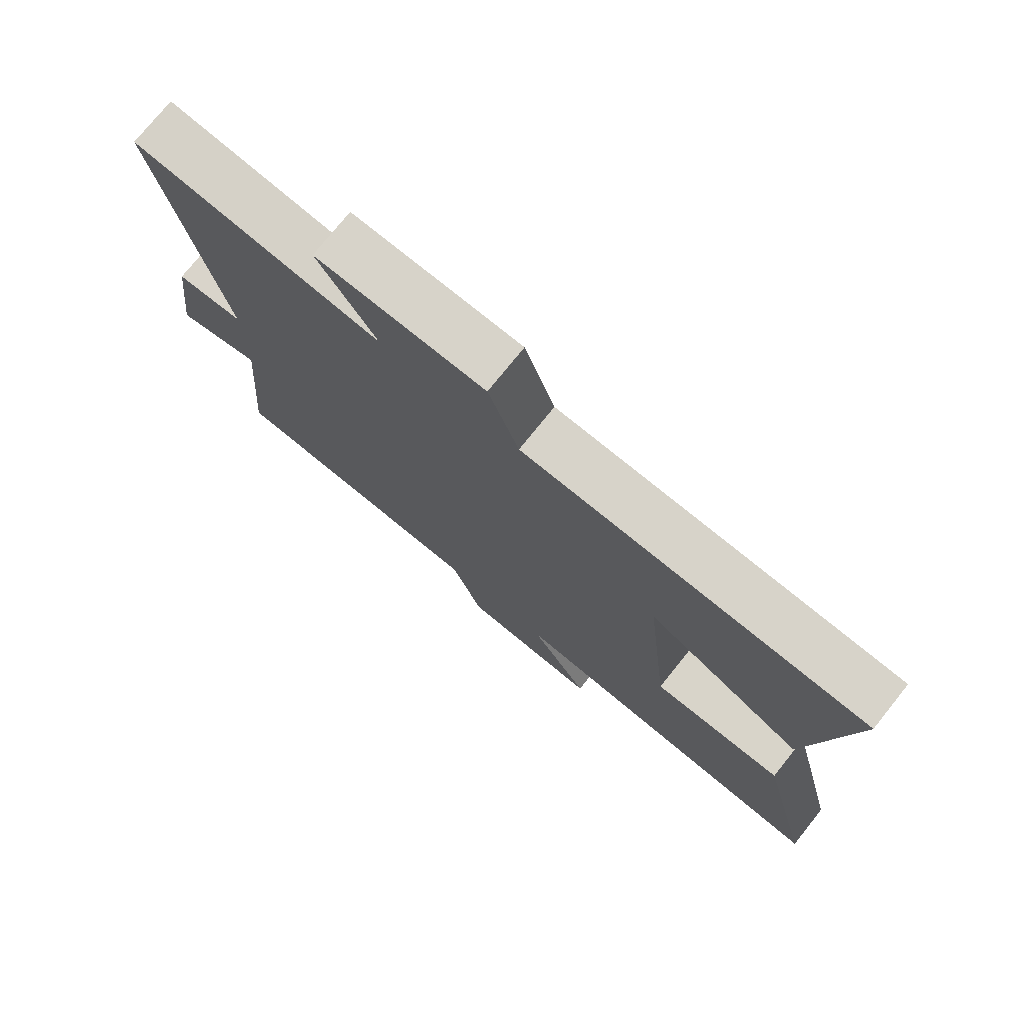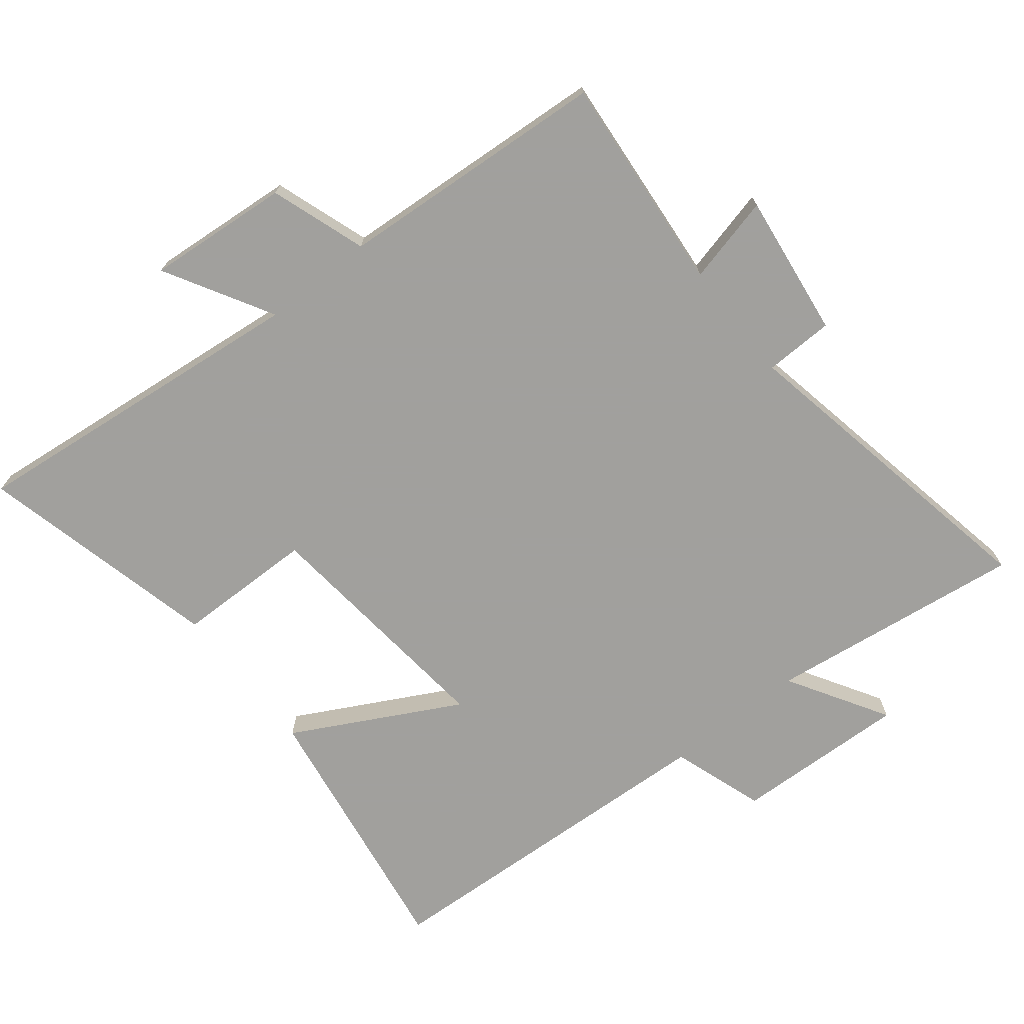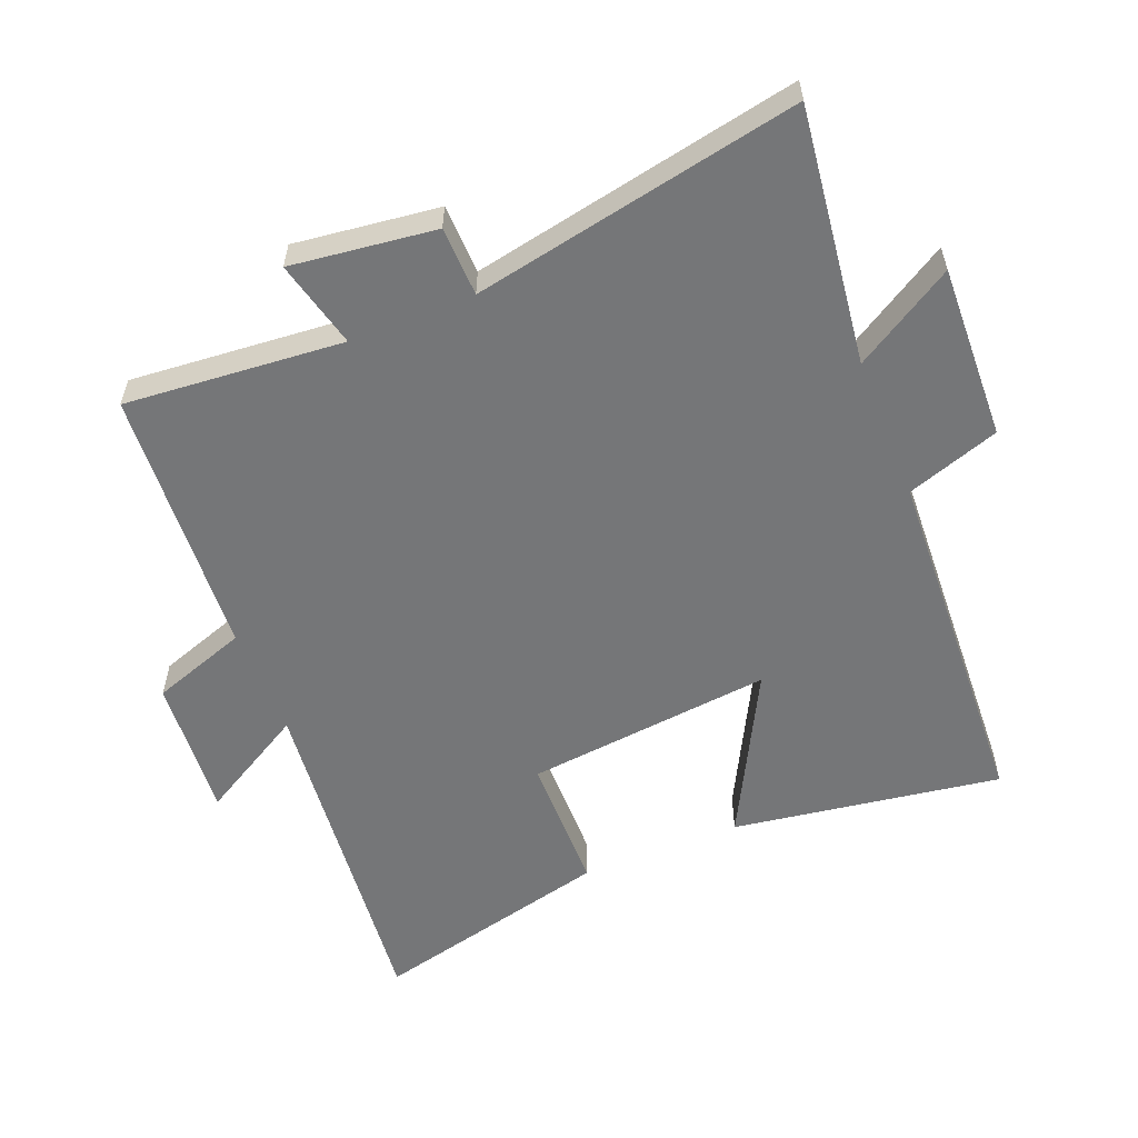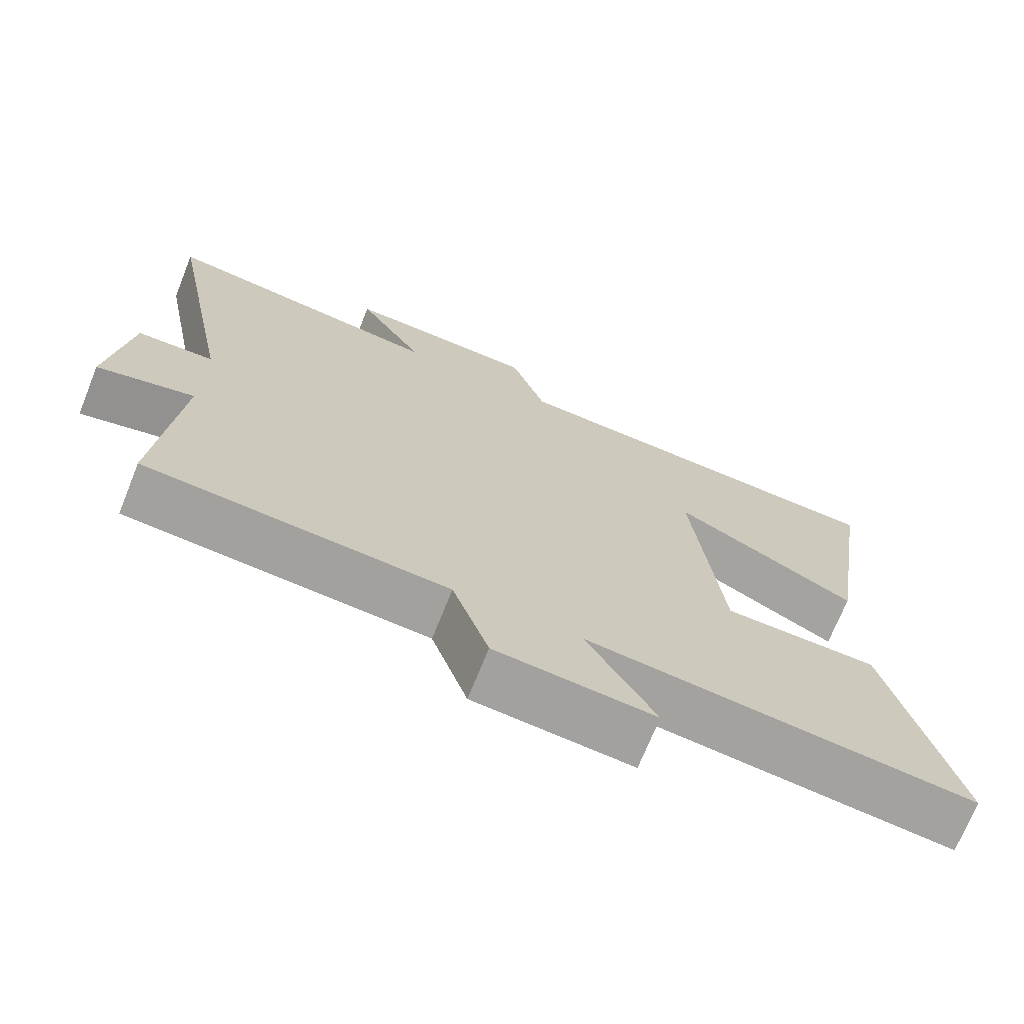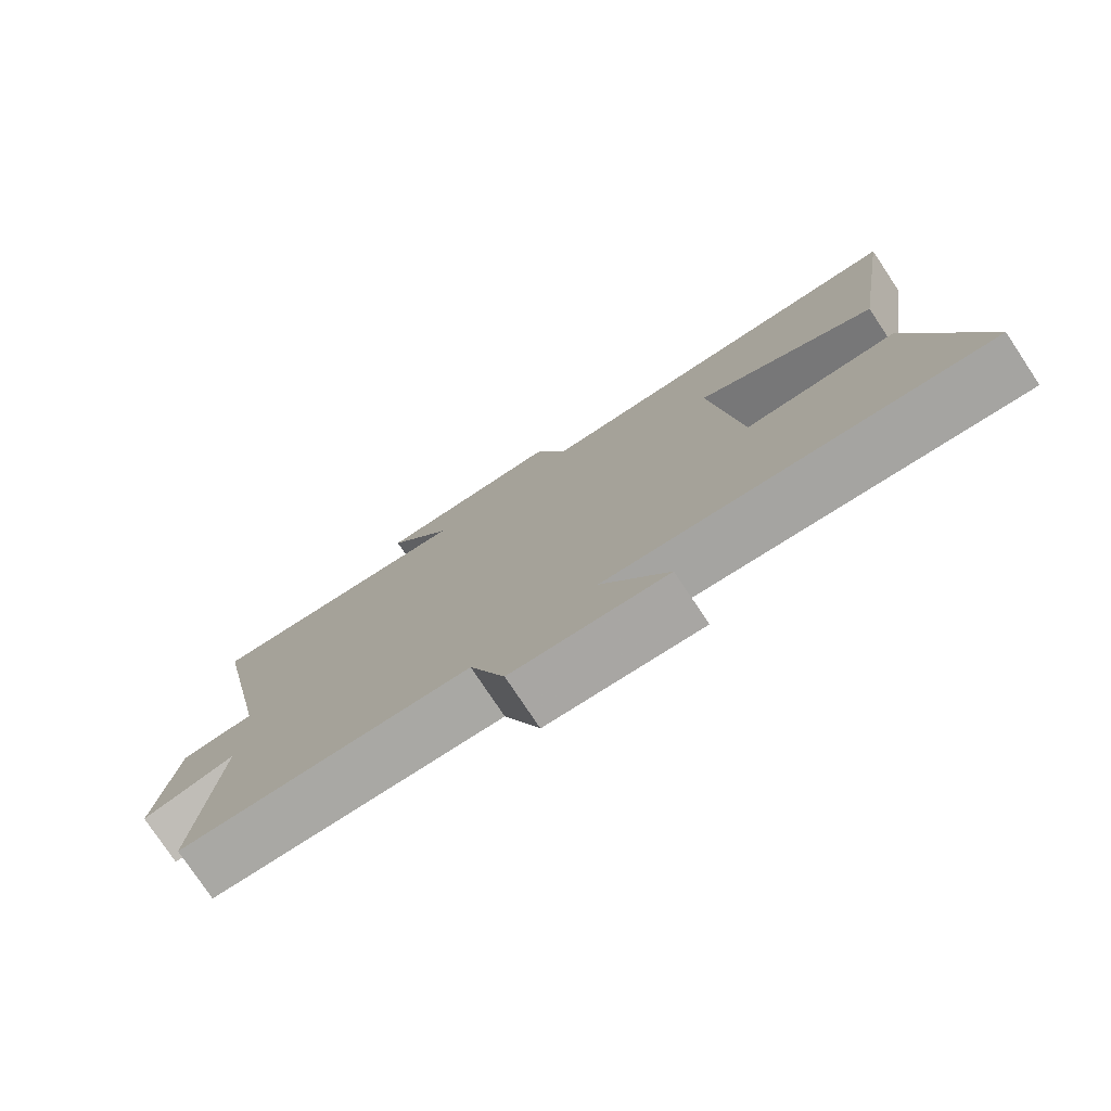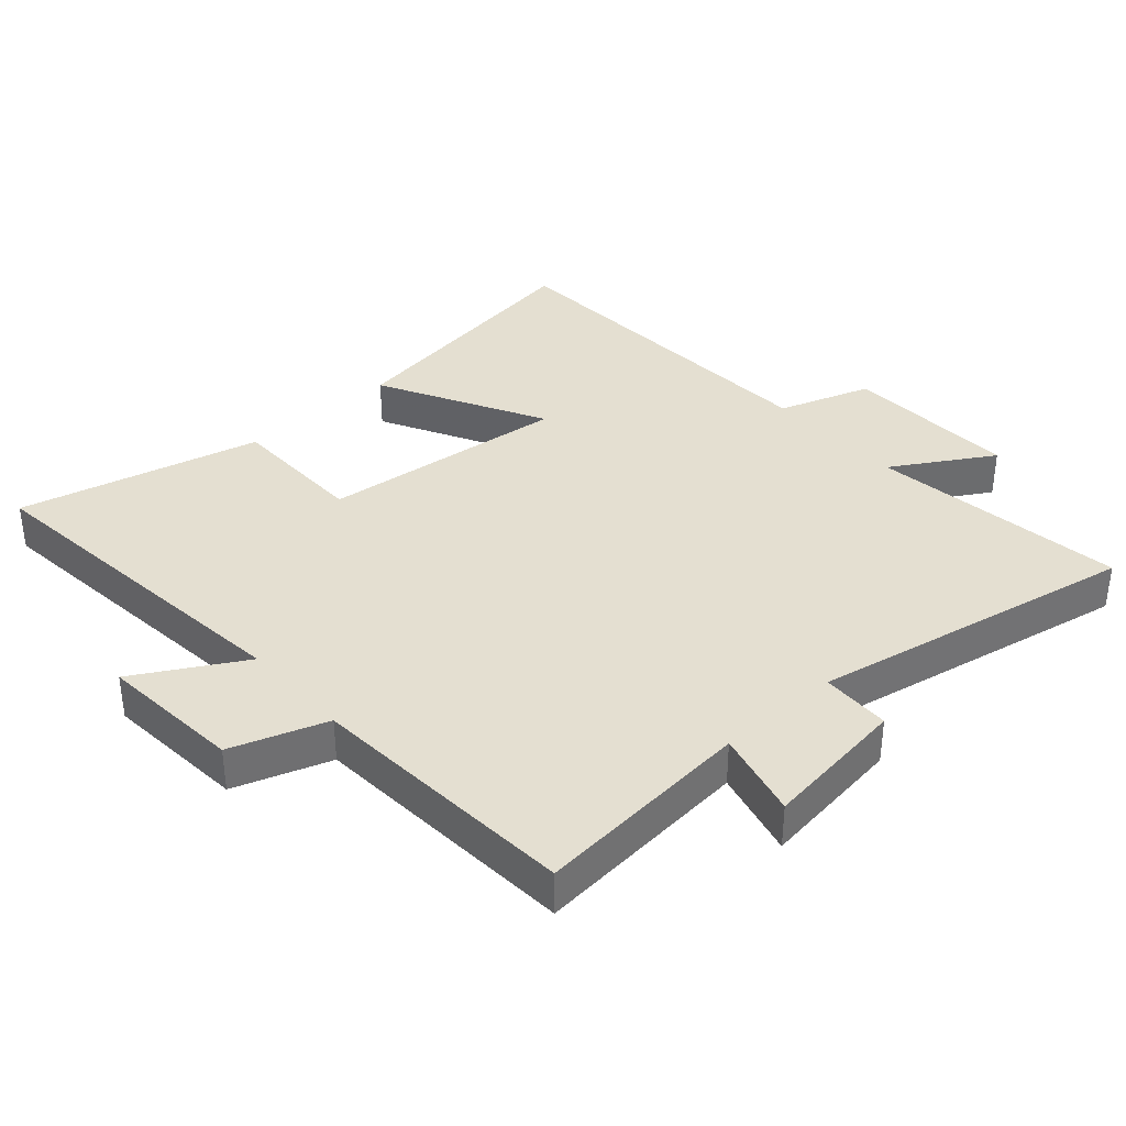
<metadata>
{"format":"obj","ext":"obj","renderer":"f3d","projection":"perspective","resolution":1024,"background":"white","views":[{"elev":75.5,"azim":38.7,"up":"+Z"},{"elev":-71.7,"azim":-141.6,"up":"+Y"},{"elev":-56.8,"azim":-68.0,"up":"+Y"},{"elev":-71.2,"azim":-21.9,"up":"+Z"},{"elev":-77.7,"azim":33.7,"up":"+Z"},{"elev":36.8,"azim":-131.7,"up":"+Y"}]}
</metadata>
<code>
v 0.59 0.07 -0.556
v 0.059 0.07 -0.5
v 0.153 0.07 -0.664
v -0.065 0.07 -0.646
v -0.115 0.07 -0.5
v -0.529 0.07 -0.472
v -0.5 0.07 -0.138
v -0.634 0.07 -0.171
v -0.606 0.07 0.049
v -0.5 0.07 0.052
v -0.597 0.07 0.551
v -0.205 0.07 0.5
v -0.297 0.07 0.652
v -0.031 0.07 0.642
v 0.017 0.07 0.5
v 0.563 0.07 0.472
v 0.5 0.07 0.062
v 0.248 0.07 0.195
v 0.288 0.07 -0.183
v 0.5 0.07 -0.186
v 0.59 0 -0.556
v 0.059 0 -0.5
v 0.153 0 -0.664
v -0.065 0 -0.646
v -0.115 0 -0.5
v -0.529 0 -0.472
v -0.5 0 -0.138
v -0.634 0 -0.171
v -0.606 0 0.049
v -0.5 0 0.052
v -0.597 0 0.551
v -0.205 0 0.5
v -0.297 0 0.652
v -0.031 0 0.642
v 0.017 0 0.5
v 0.563 0 0.472
v 0.5 0 0.062
v 0.248 0 0.195
v 0.288 0 -0.183
v 0.5 0 -0.186
f 19 20 1 2
f 18 19 2
f 15 16 17 18
f 15 18 2
f 12 13 14 15
f 12 15 2
f 10 11 12 2
f 7 8 9 10
f 7 10 2 3
f 5 6 7
f 5 7 3
f 3 4 5
f 22 21 40 39
f 22 39 38
f 38 37 36 35
f 22 38 35
f 35 34 33 32
f 22 35 32
f 22 32 31 30
f 30 29 28 27
f 23 22 30 27
f 27 26 25
f 23 27 25
f 25 24 23
f 1 21 22 2
f 2 22 23 3
f 3 23 24 4
f 4 24 25 5
f 5 25 26 6
f 6 26 27 7
f 7 27 28 8
f 8 28 29 9
f 9 29 30 10
f 10 30 31 11
f 11 31 32 12
f 12 32 33 13
f 13 33 34 14
f 14 34 35 15
f 15 35 36 16
f 16 36 37 17
f 17 37 38 18
f 18 38 39 19
f 19 39 40 20
f 20 40 21 1

</code>
